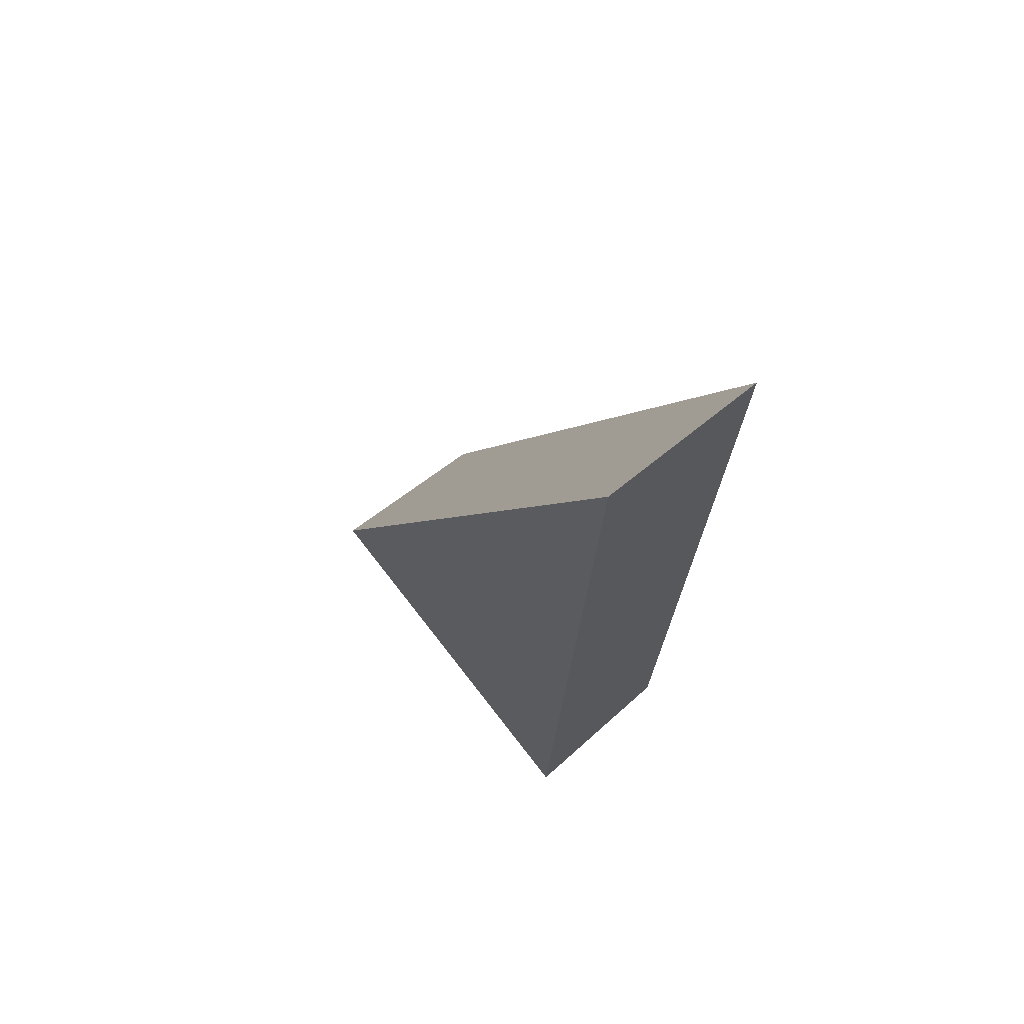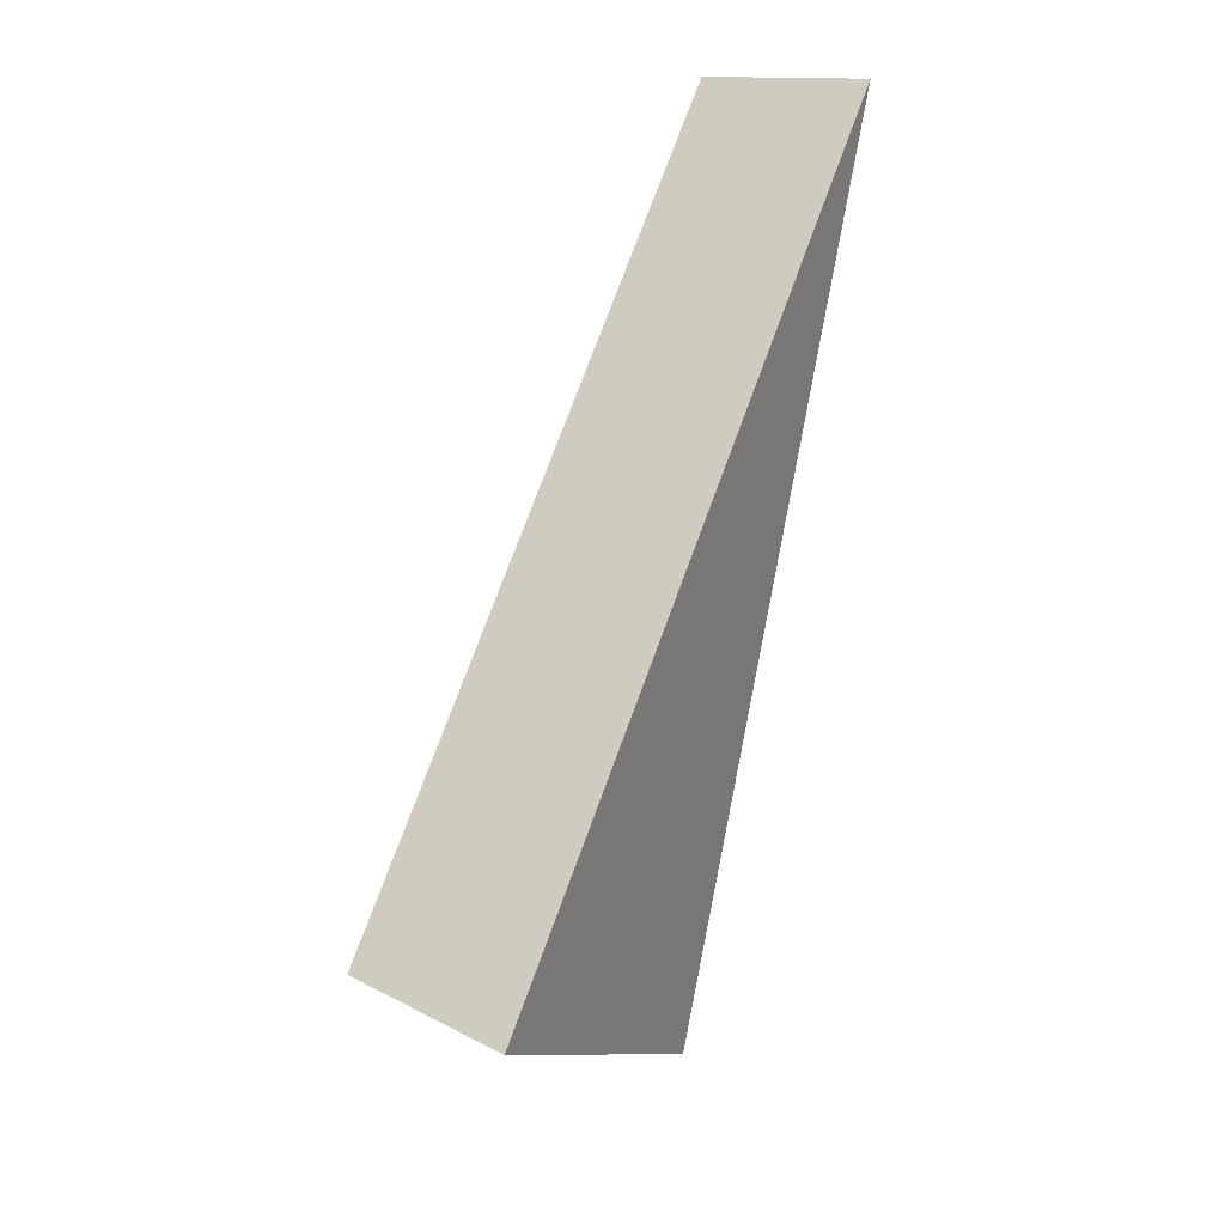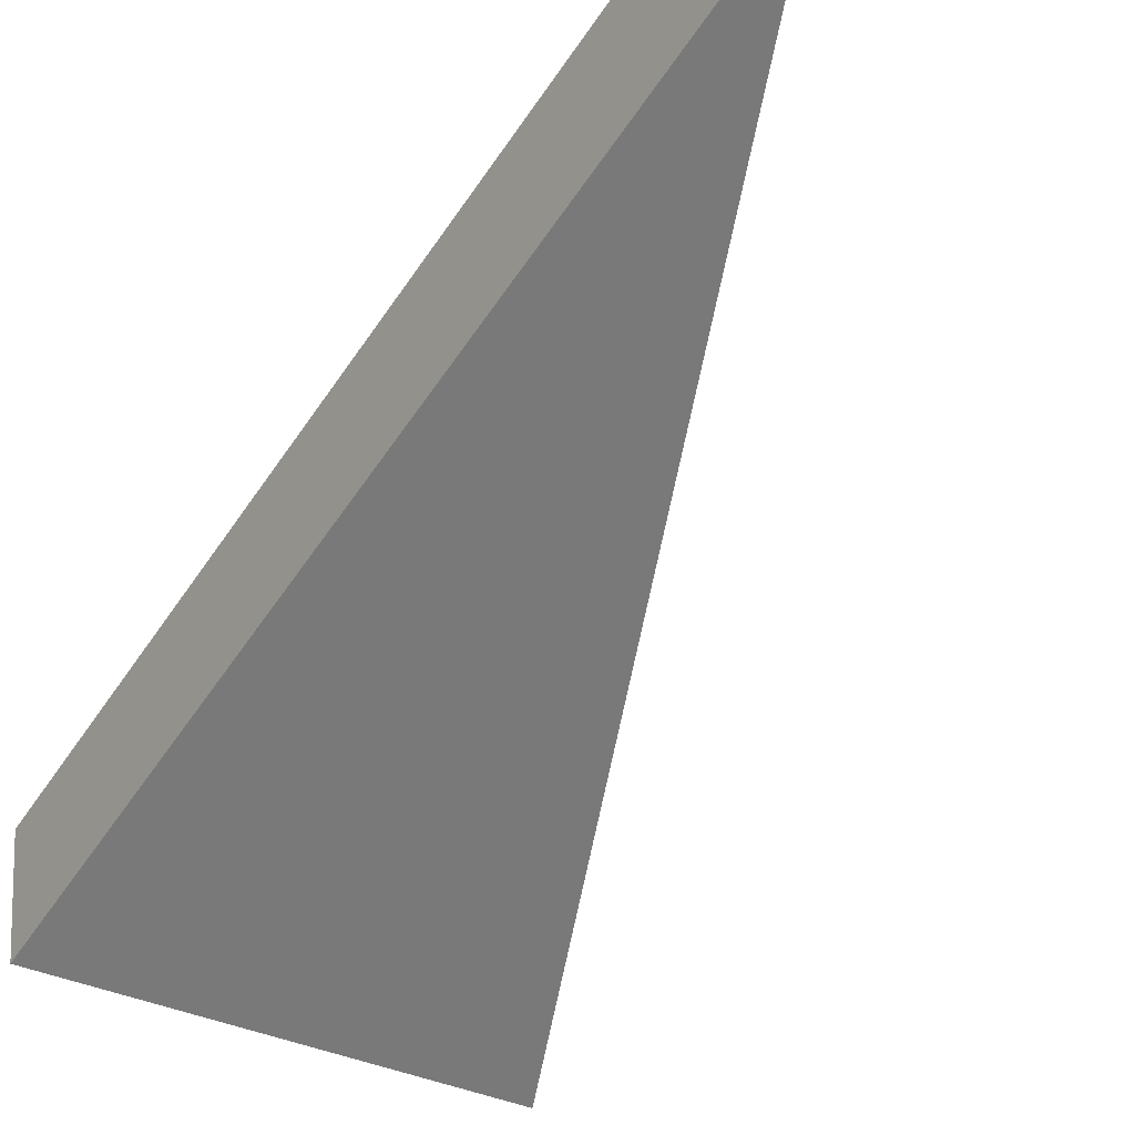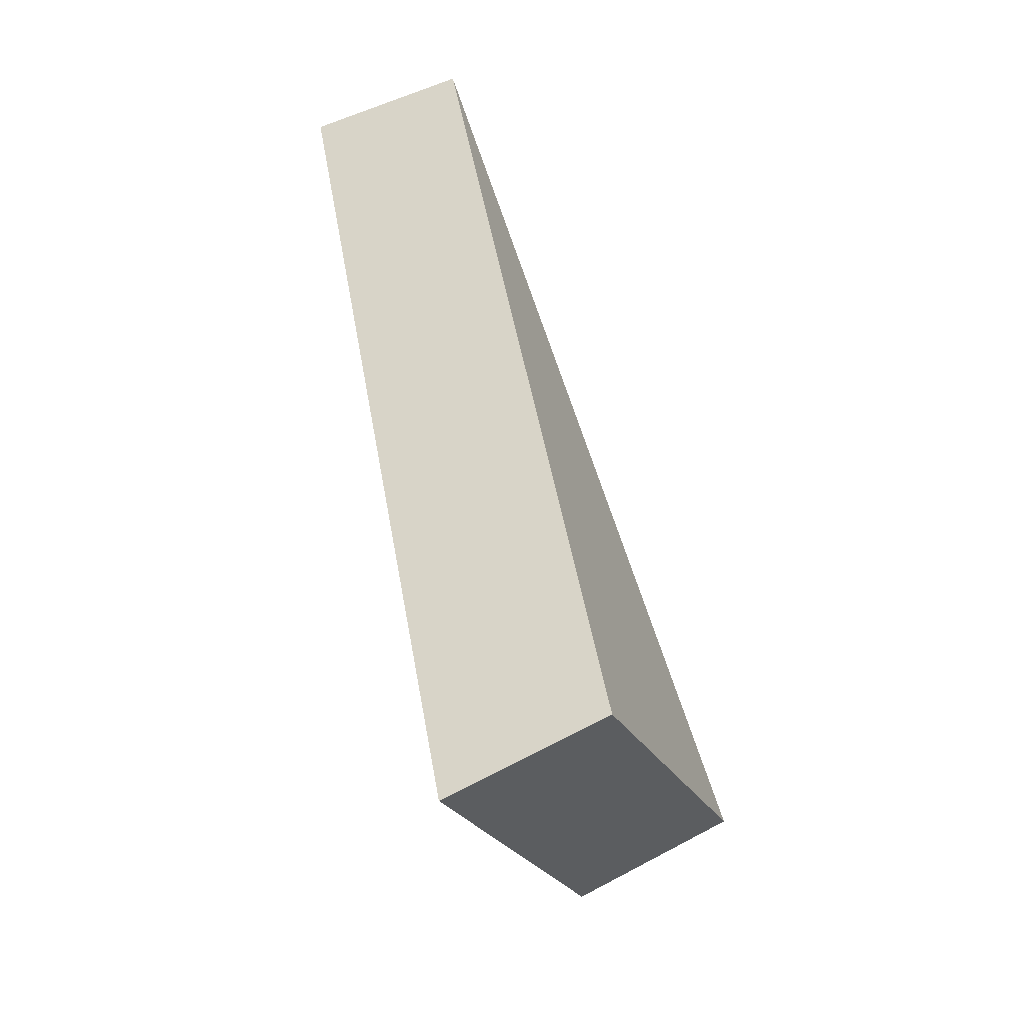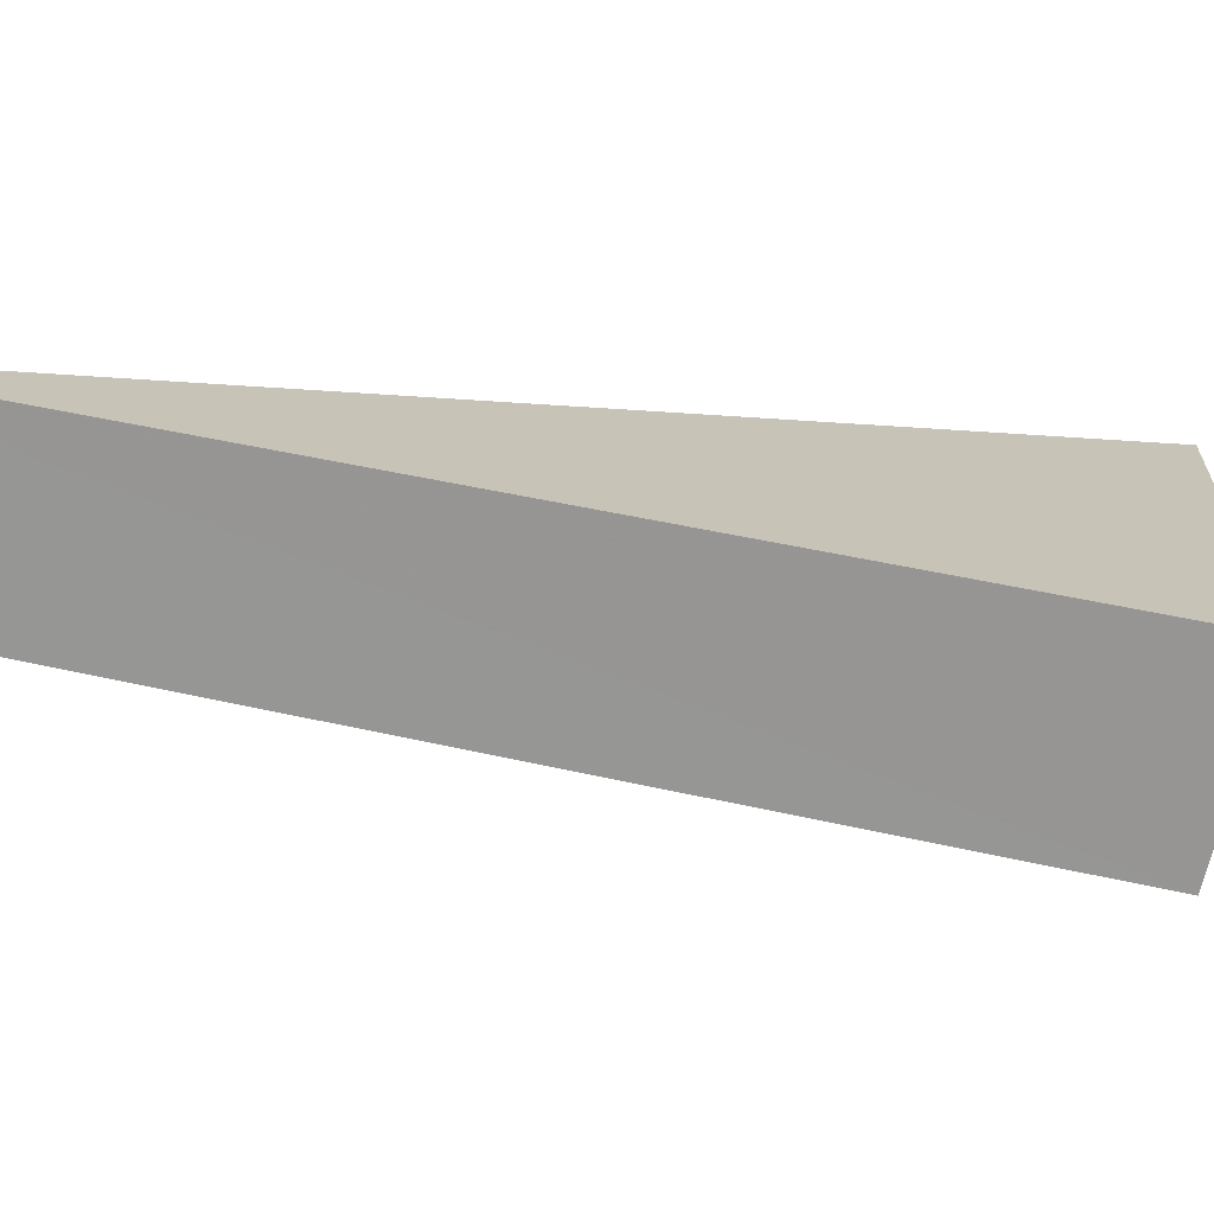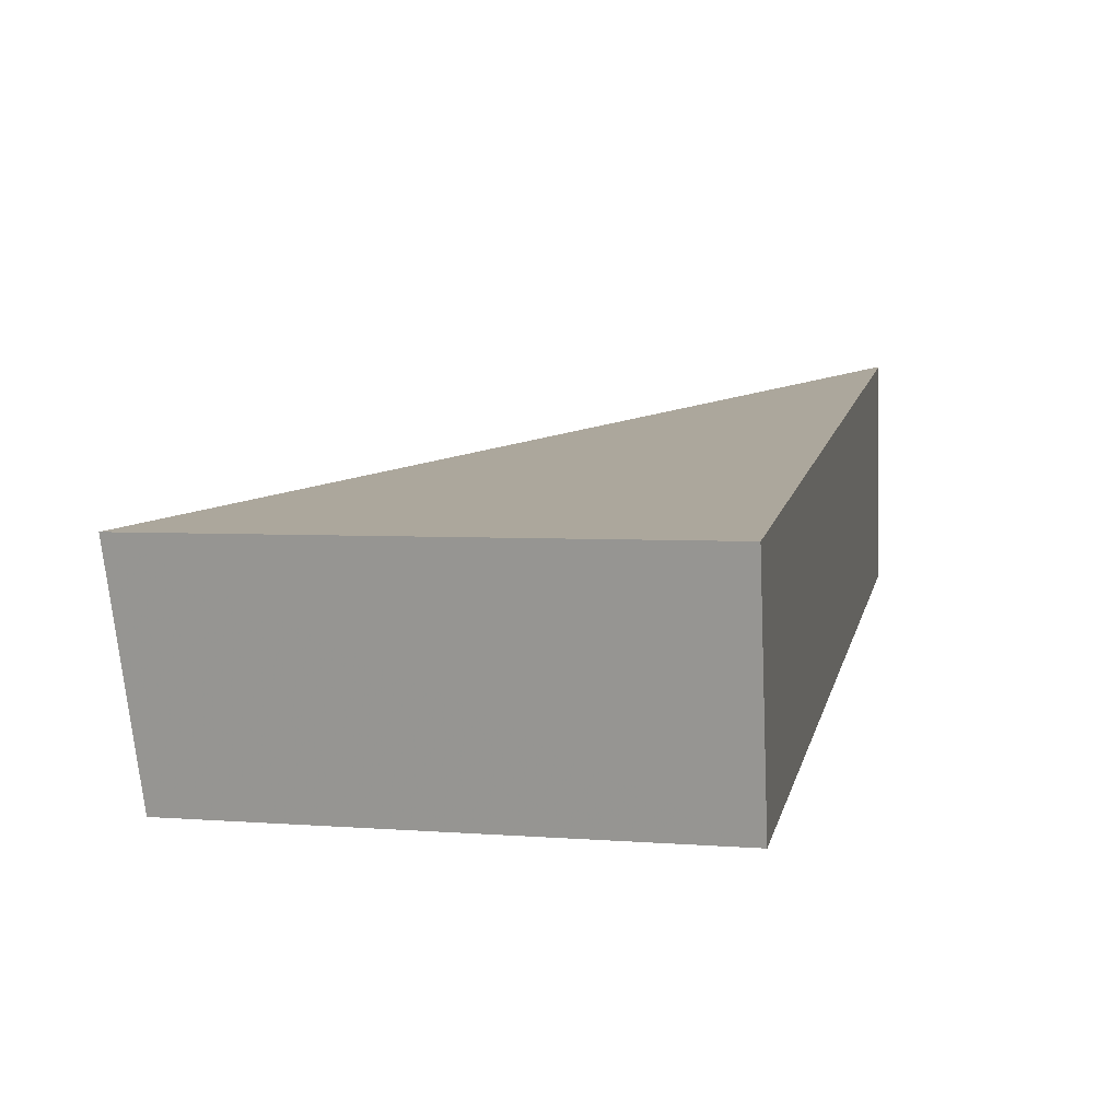
<metadata>
{"format":"obj","ext":"obj","renderer":"f3d","projection":"perspective","resolution":1024,"background":"white","views":[{"elev":56.8,"azim":-132.0,"up":"+Z"},{"elev":14.2,"azim":115.9,"up":"+Z"},{"elev":-51.5,"azim":-44.6,"up":"+Y"},{"elev":-47.9,"azim":-67.8,"up":"+Z"},{"elev":18.9,"azim":69.5,"up":"+Y"},{"elev":2.5,"azim":179.0,"up":"+Y"}]}
</metadata>
<code>
v 2.125 0.1411 2.689
v 2.128 0.1411 2.691
v 2.123 0.1422 2.699
v 2.123 0.1441 2.699
v 2.123 0.1422 2.699
v 2.128 0.1411 2.691
v 2.129 0.1429 2.691
v 2.129 0.1429 2.691
v 2.128 0.1411 2.691
v 2.125 0.1411 2.689
v 2.125 0.1429 2.689
v 2.125 0.1429 2.689
v 2.125 0.1411 2.689
v 2.123 0.1422 2.699
v 2.123 0.1441 2.699
v 2.123 0.1441 2.699
v 2.129 0.1429 2.691
v 2.125 0.1429 2.689
f 1 2 3
f 4 5 6
f 4 6 7
f 8 9 10
f 8 10 11
f 12 13 14
f 12 14 15
f 16 17 18

</code>
